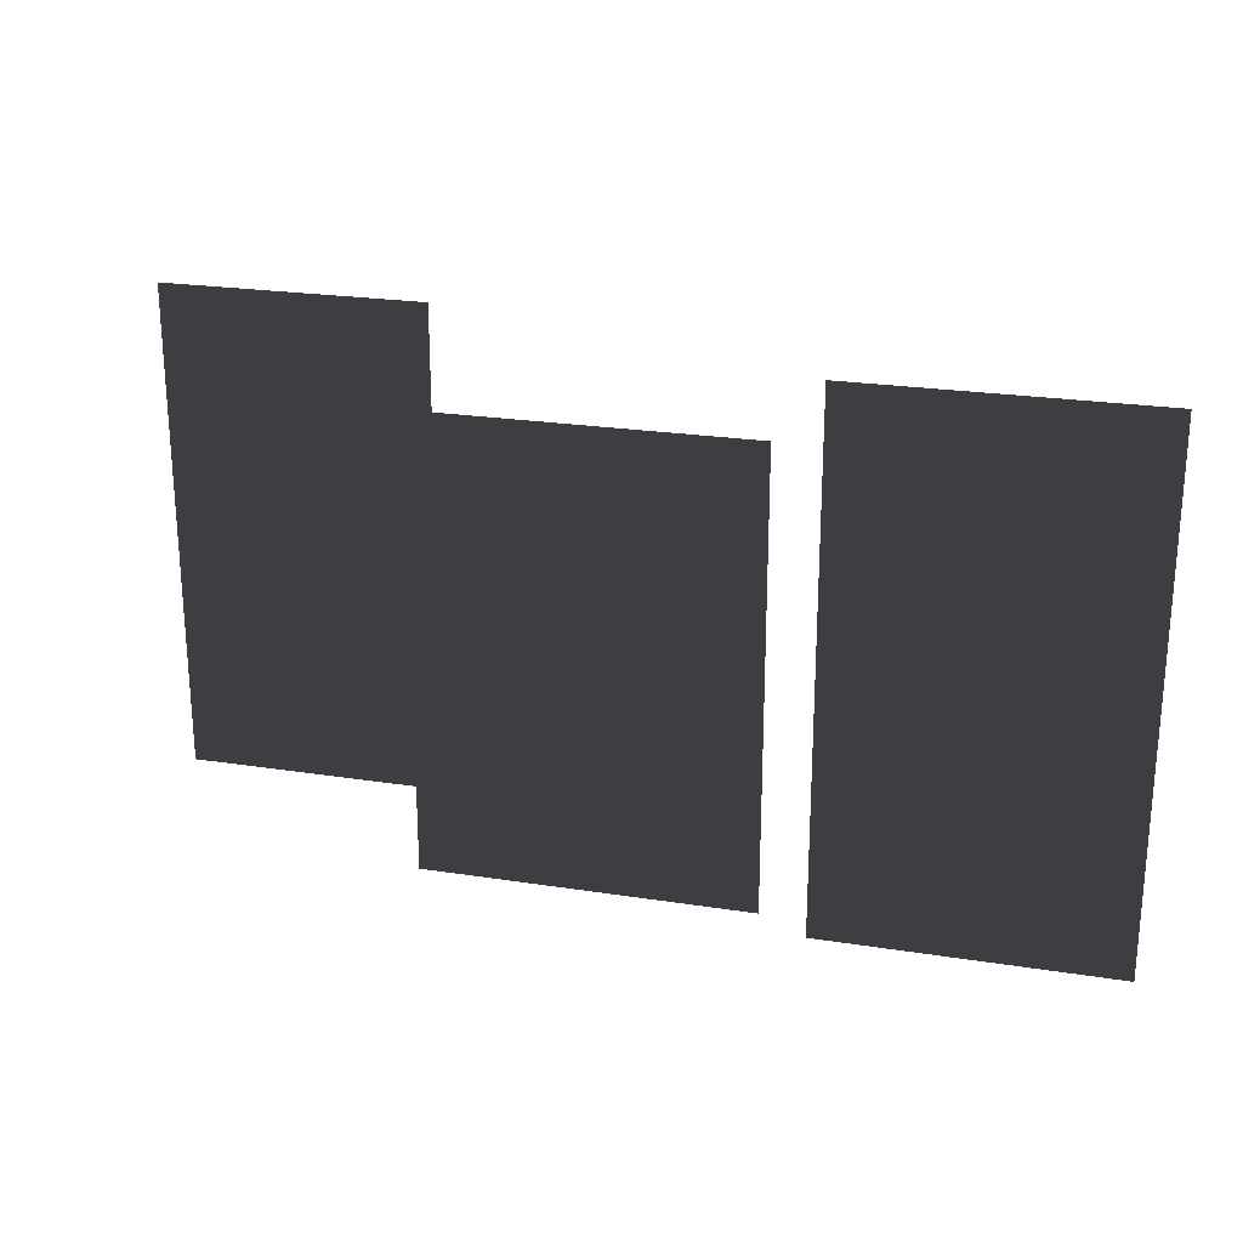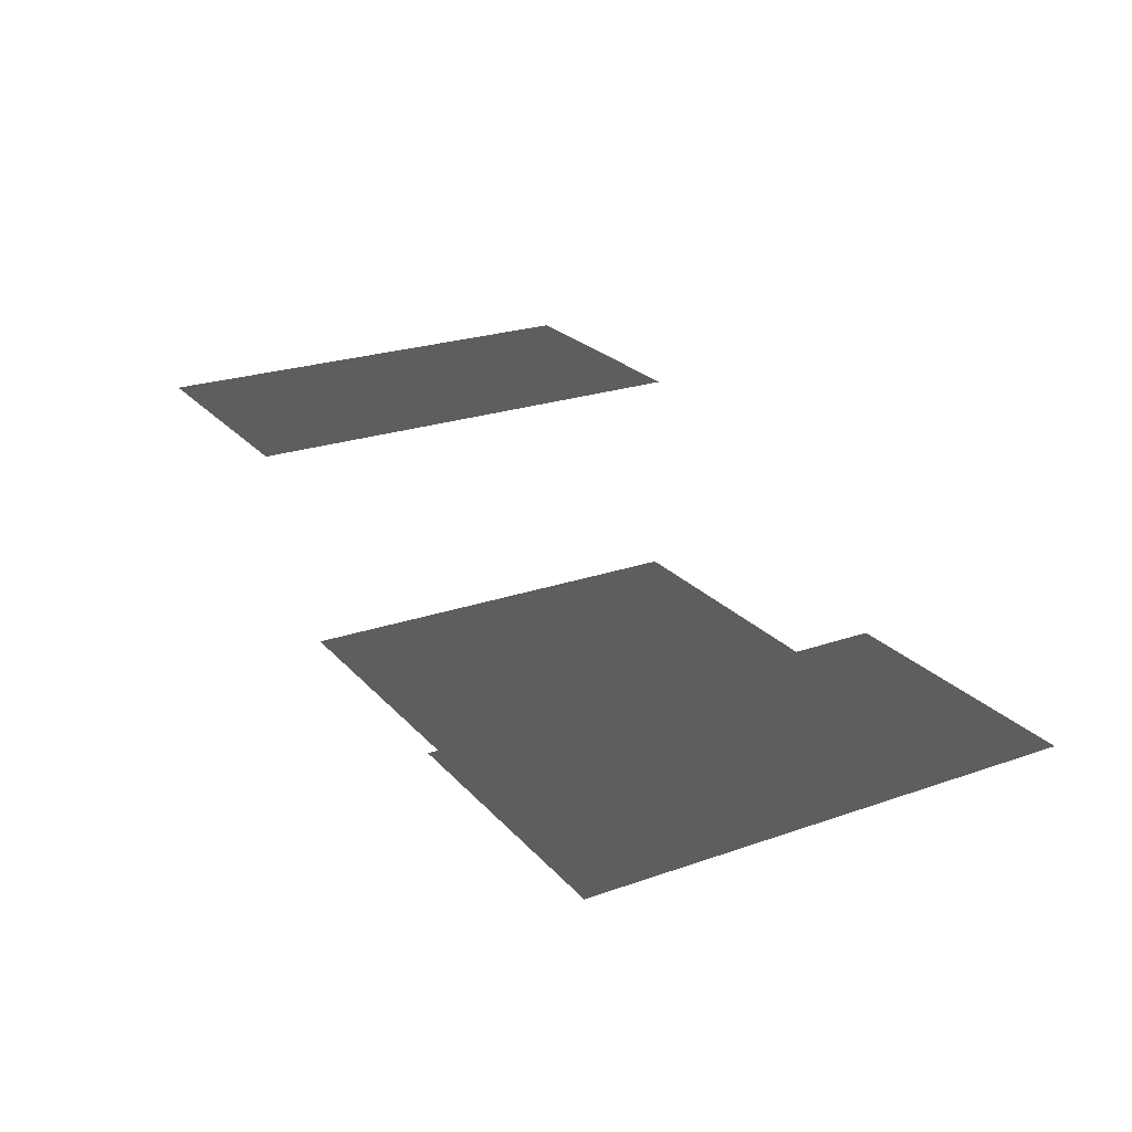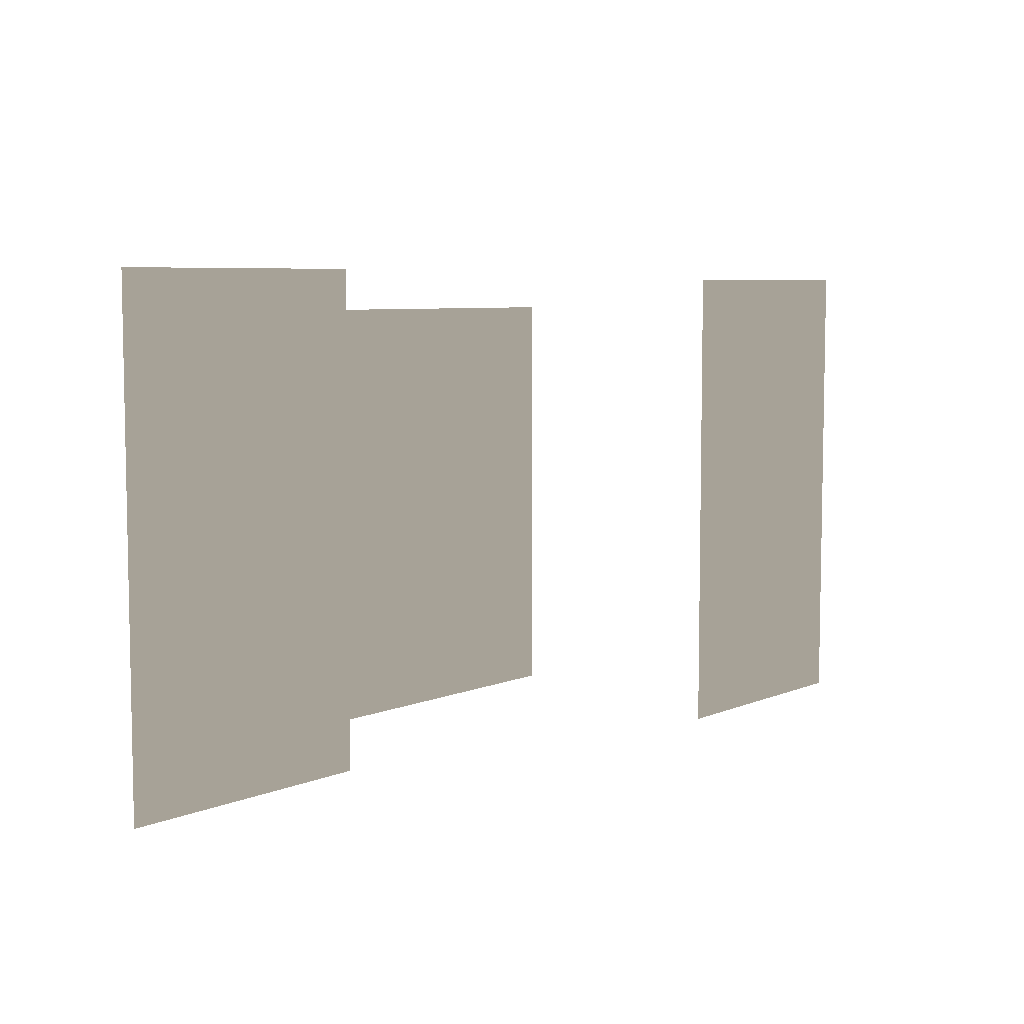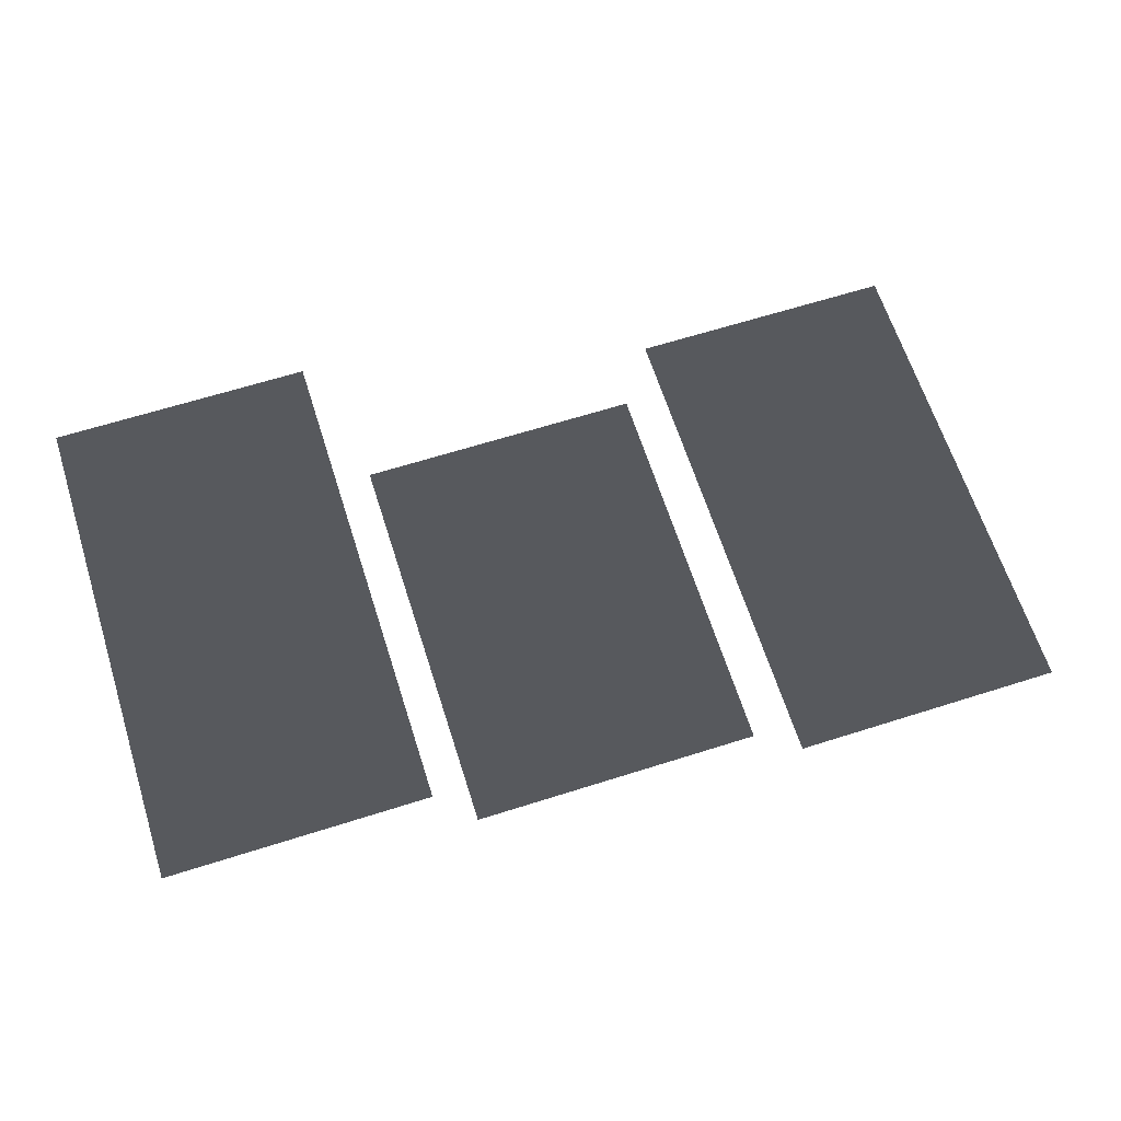
<metadata>
{"format":"obj","ext":"obj","renderer":"f3d","projection":"perspective","resolution":1024,"background":"white","views":[{"elev":23.6,"azim":-165.3,"up":"+Y"},{"elev":23.7,"azim":-120.3,"up":"+Z"},{"elev":6.6,"azim":-50.4,"up":"+Y"},{"elev":64.6,"azim":162.3,"up":"+Z"}]}
</metadata>
<code>
v -1.562 -0.9183 0.9416
v -2.62 -0.9183 0.9416
v -2.62 0.9928 0.9416
v -1.562 0.9928 0.9416
v 0.8711 -0.8783 1.559
v -0.1074 -0.8783 1.559
v -0.1074 0.9528 1.559
v 0.8711 0.9528 1.559
v -0.2794 -0.7641 0.7972
v -1.429 -0.7642 0.7972
v -1.429 0.8386 0.7972
v -0.2794 0.8386 0.7972
g Building_t4.002_38122_498
f 1 3 2
f 1 4 3
f 5 7 6
f 5 8 7
f 9 11 10
f 9 12 11

</code>
